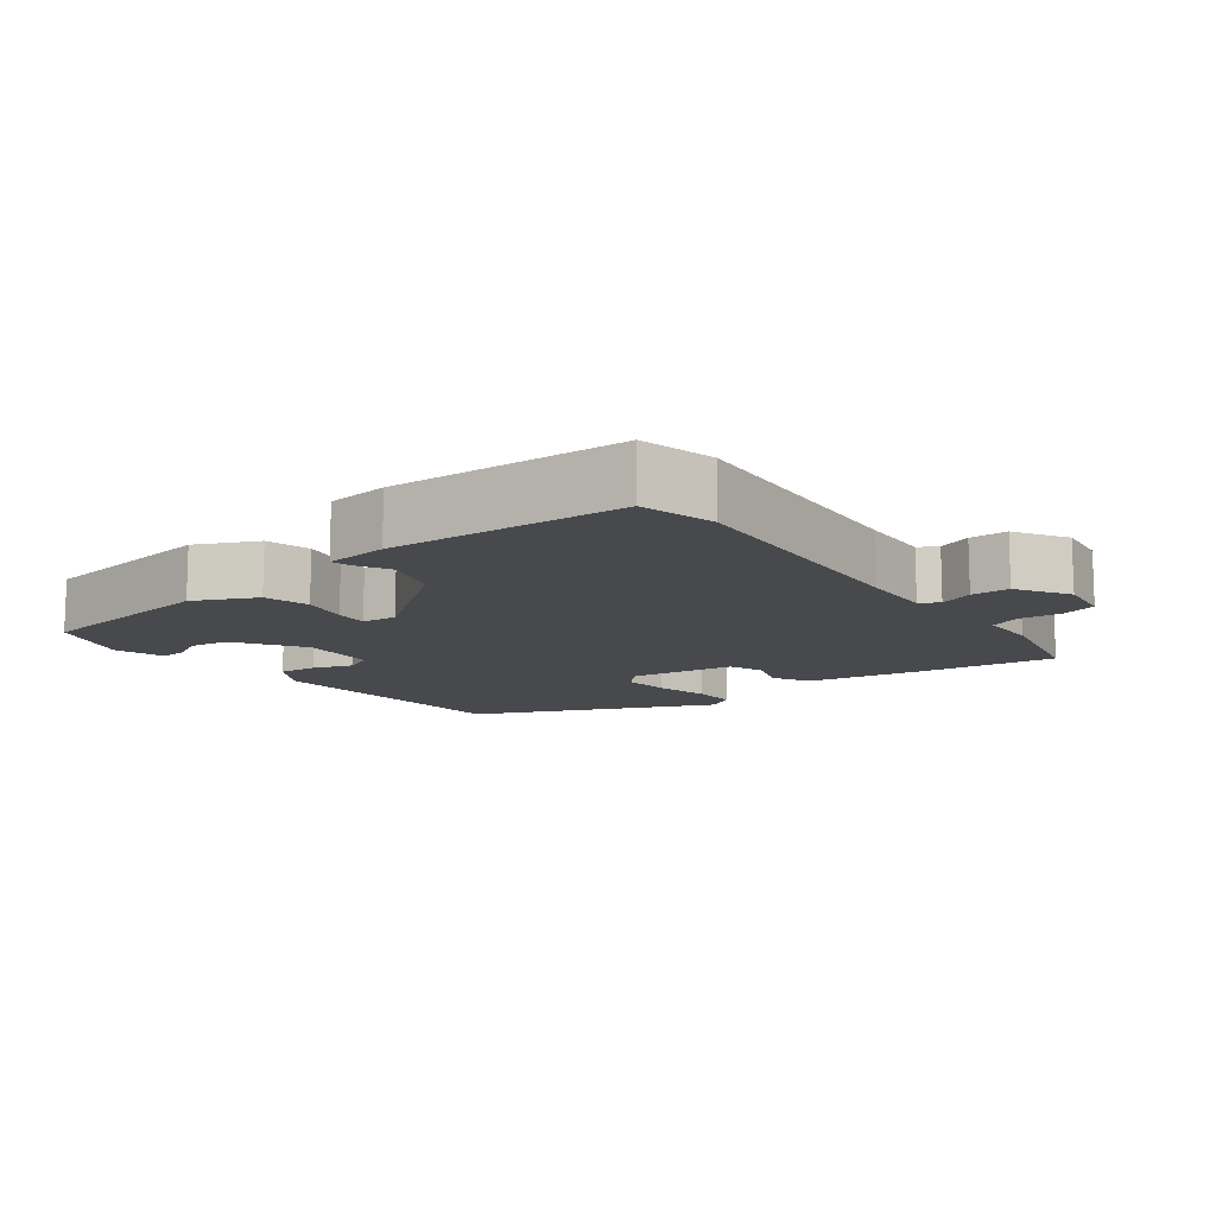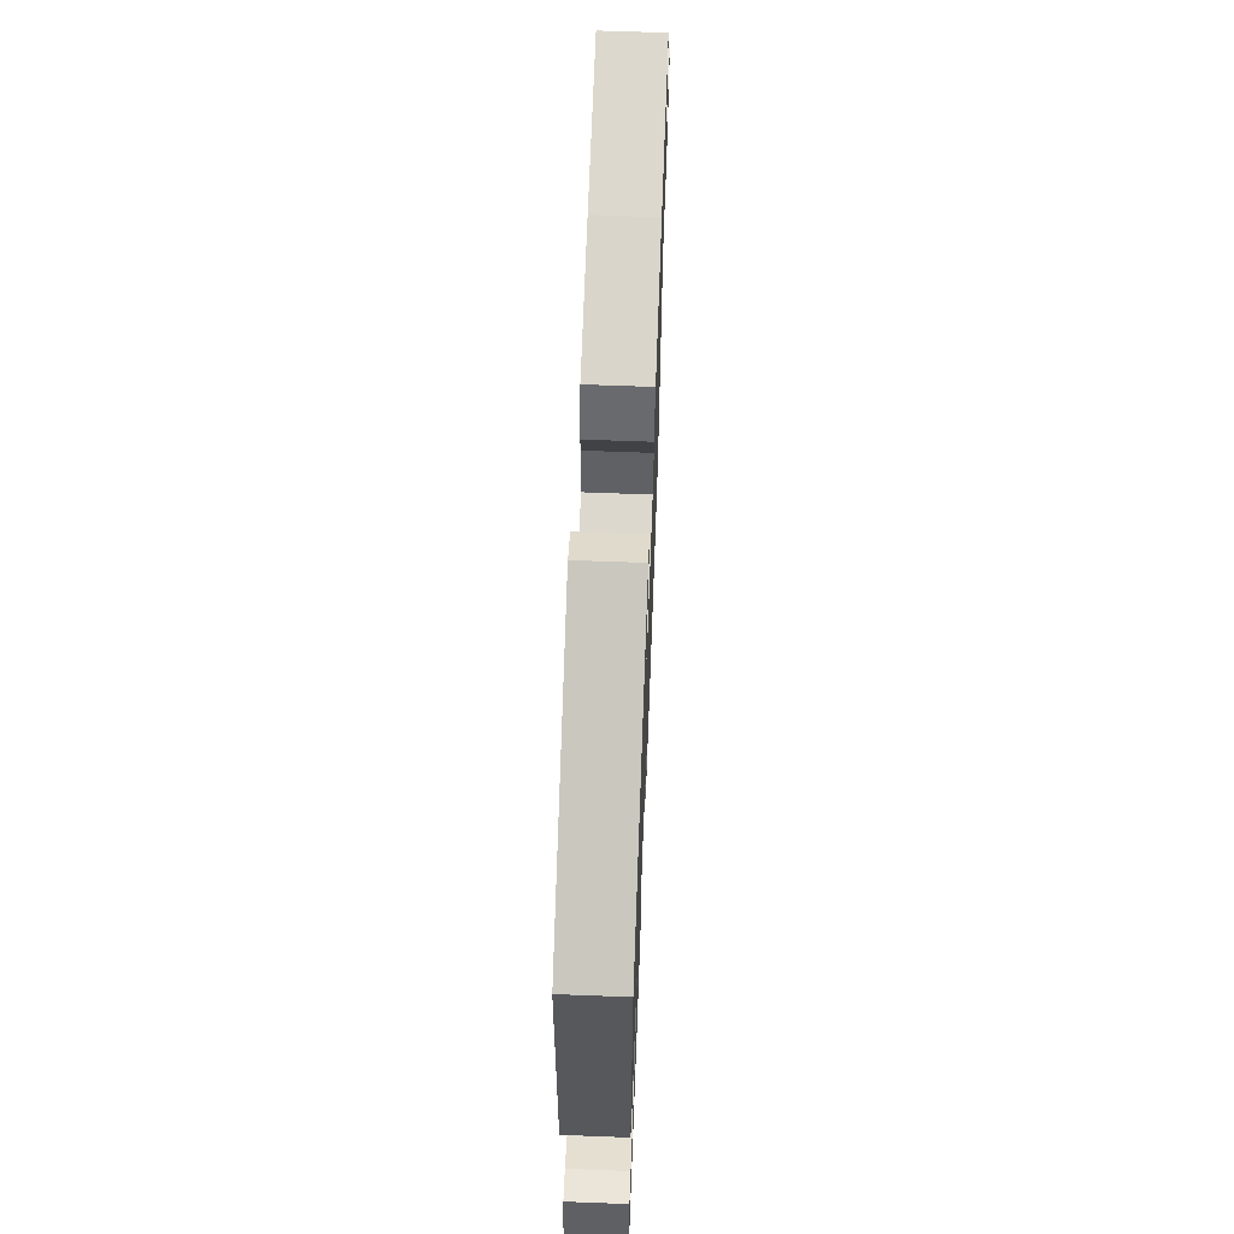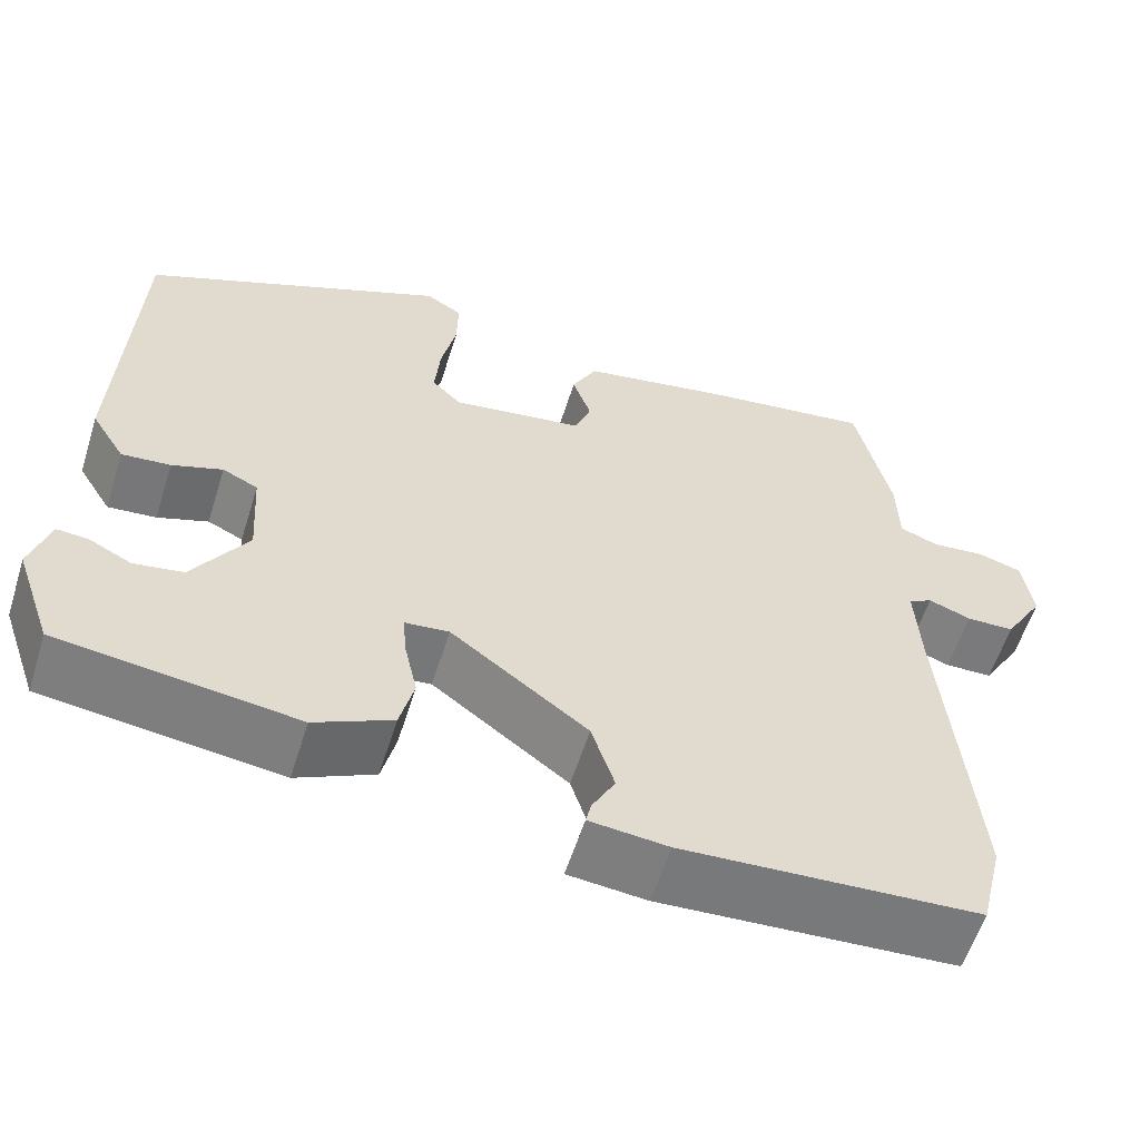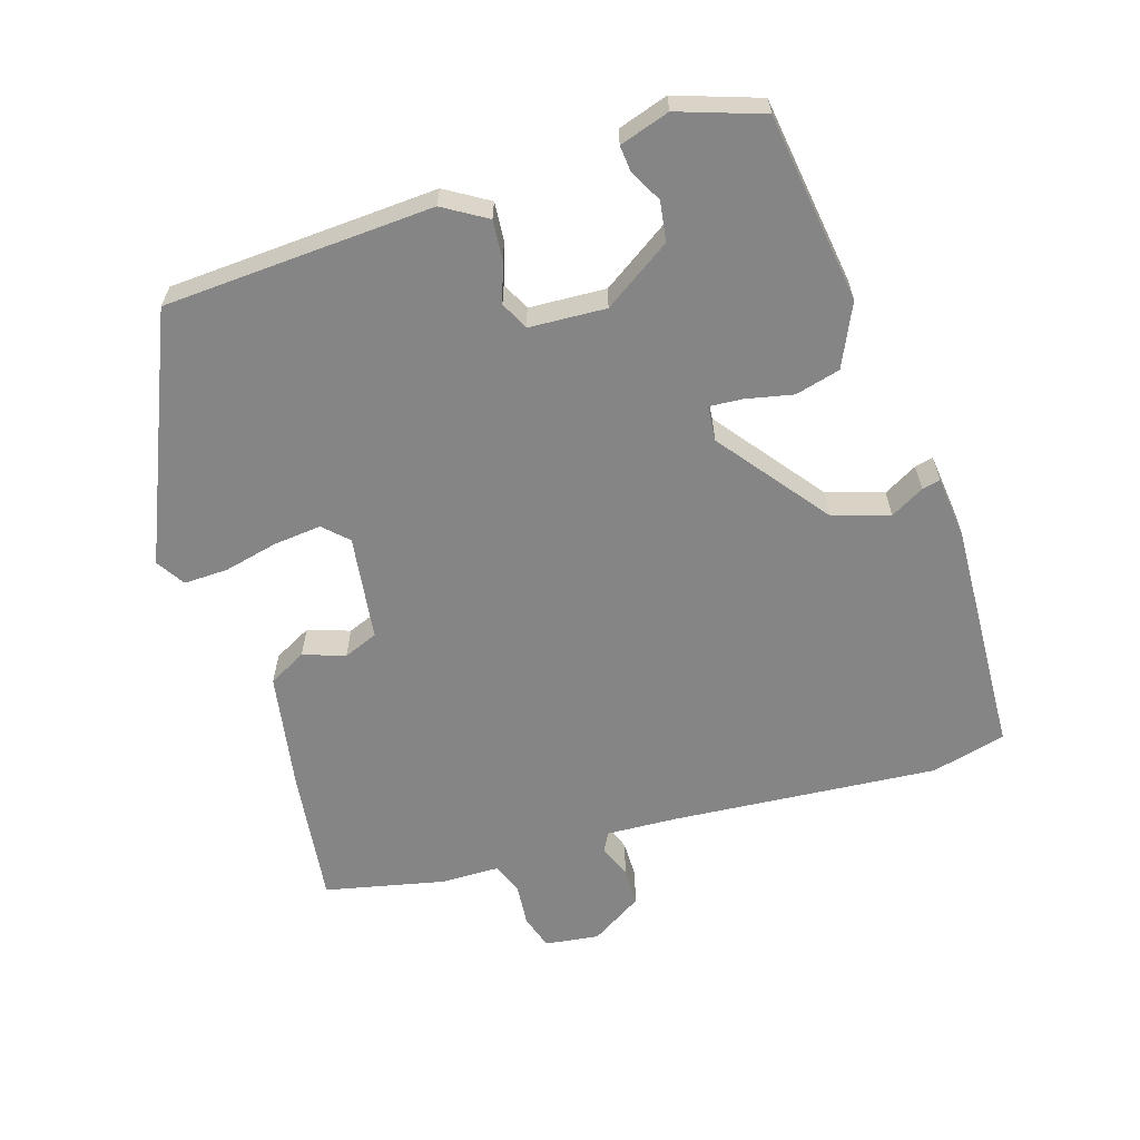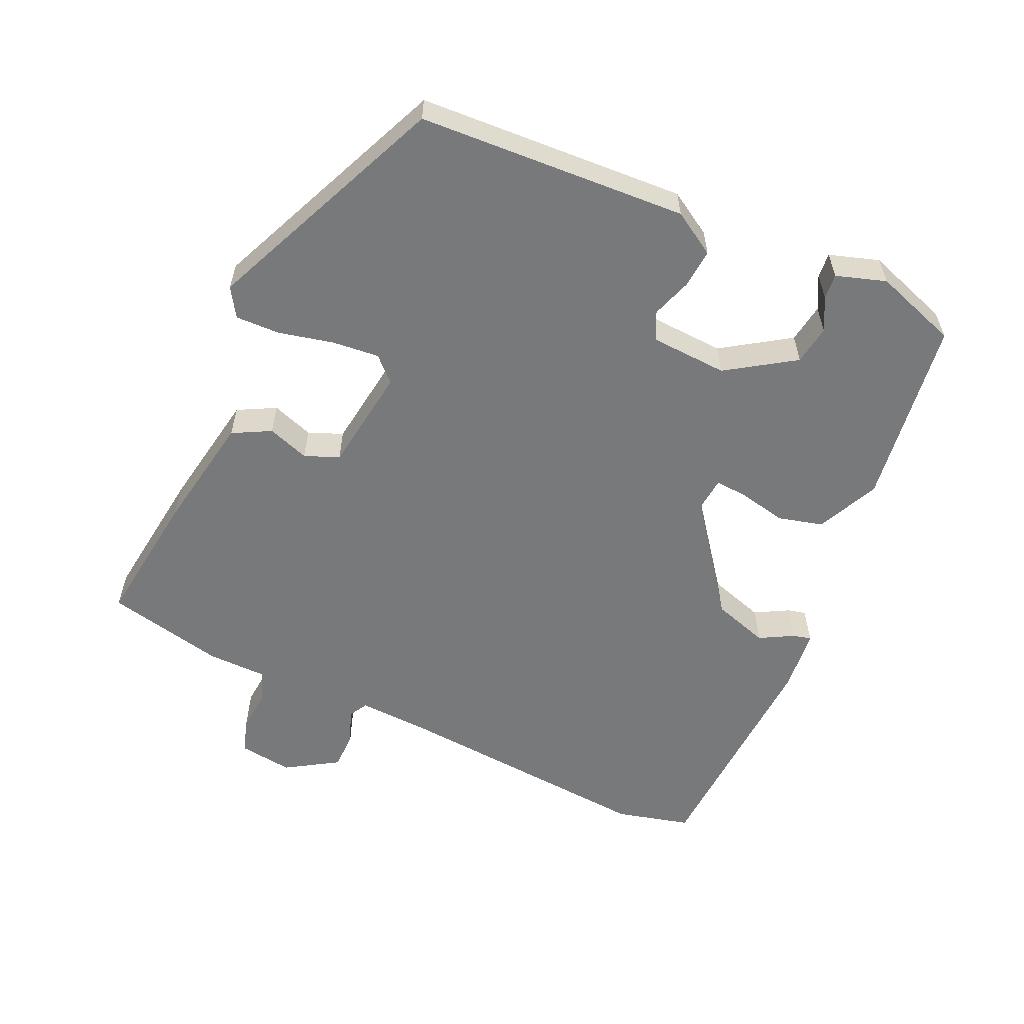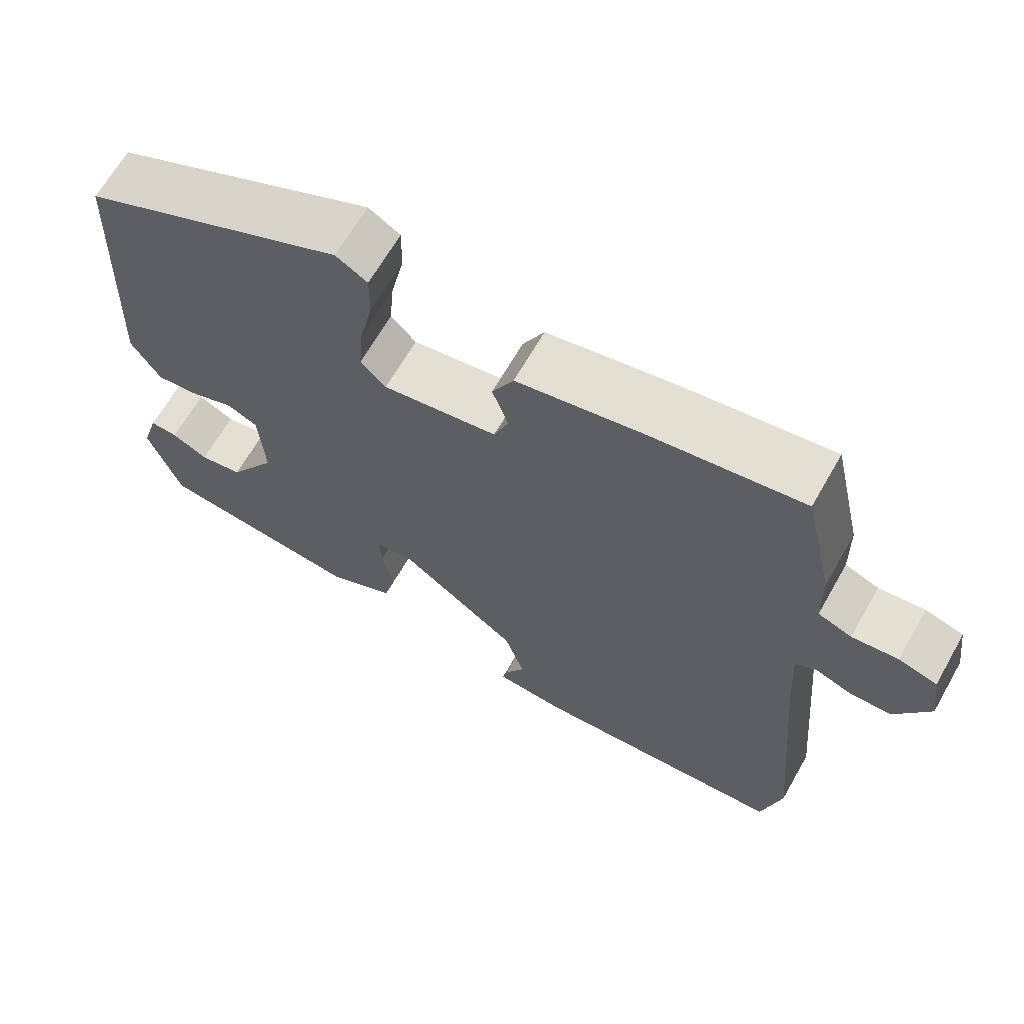
<metadata>
{"format":"obj","ext":"obj","renderer":"f3d","projection":"perspective","resolution":1024,"background":"white","views":[{"elev":-12.0,"azim":-142.4,"up":"+Y"},{"elev":64.1,"azim":92.2,"up":"+Z"},{"elev":-58.4,"azim":162.6,"up":"+Z"},{"elev":-61.7,"azim":108.0,"up":"+Y"},{"elev":-57.7,"azim":66.1,"up":"+Y"},{"elev":65.8,"azim":-150.3,"up":"+Z"}]}
</metadata>
<code>
v -0.452 0.07 0.506
v -0.258 0.07 0.479
v -0.091 0.07 0.448
v -0.063 0.07 0.394
v -0.084 0.07 0.335
v -0.065 0.07 0.286
v 0.084 0.07 0.264
v 0.117 0.07 0.297
v 0.111 0.07 0.365
v 0.094 0.07 0.442
v 0.093 0.07 0.505
v 0.134 0.07 0.53
v 0.477 0.07 0.377
v 0.494 0.07 -0.005
v 0.456 0.07 -0.066
v 0.401 0.07 -0.061
v 0.344 0.07 -0.041
v 0.304 0.07 -0.06
v 0.297 0.07 -0.169
v 0.359 0.07 -0.265
v 0.415 0.07 -0.274
v 0.462 0.07 -0.25
v 0.498 0.07 -0.247
v 0.52 0.07 -0.318
v 0.478 0.07 -0.437
v 0.21 0.07 -0.472
v 0.122 0.07 -0.43
v 0.106 0.07 -0.366
v 0.121 0.07 -0.299
v 0.125 0.07 -0.252
v 0.075 0.07 -0.247
v -0.08 0.07 -0.363
v -0.106 0.07 -0.443
v -0.08 0.07 -0.491
v -0.074 0.07 -0.517
v -0.163 0.07 -0.526
v -0.498 0.07 -0.507
v -0.524 0.07 -0.401
v -0.49 0.07 -0.025
v -0.484 0.07 0.078
v -0.511 0.07 0.093
v -0.559 0.07 0.075
v -0.613 0.07 0.076
v -0.658 0.07 0.15
v -0.647 0.07 0.227
v -0.597 0.07 0.242
v -0.537 0.07 0.236
v -0.493 0.07 0.253
v -0.491 0.07 0.337
v -0.452 0 0.506
v -0.258 0 0.479
v -0.091 0 0.448
v -0.063 0 0.394
v -0.084 0 0.335
v -0.065 0 0.286
v 0.084 0 0.264
v 0.117 0 0.297
v 0.111 0 0.365
v 0.094 0 0.442
v 0.093 0 0.505
v 0.134 0 0.53
v 0.477 0 0.377
v 0.494 0 -0.005
v 0.456 0 -0.066
v 0.401 0 -0.061
v 0.344 0 -0.041
v 0.304 0 -0.06
v 0.297 0 -0.169
v 0.359 0 -0.265
v 0.415 0 -0.274
v 0.462 0 -0.25
v 0.498 0 -0.247
v 0.52 0 -0.318
v 0.478 0 -0.437
v 0.21 0 -0.472
v 0.122 0 -0.43
v 0.106 0 -0.366
v 0.121 0 -0.299
v 0.125 0 -0.252
v 0.075 0 -0.247
v -0.08 0 -0.363
v -0.106 0 -0.443
v -0.08 0 -0.491
v -0.074 0 -0.517
v -0.163 0 -0.526
v -0.498 0 -0.507
v -0.524 0 -0.401
v -0.49 0 -0.025
v -0.484 0 0.078
v -0.511 0 0.093
v -0.559 0 0.075
v -0.613 0 0.076
v -0.658 0 0.15
v -0.647 0 0.227
v -0.597 0 0.242
v -0.537 0 0.236
v -0.493 0 0.253
v -0.491 0 0.337
f 48 49 1 2
f 44 45 46 47
f 44 47 48
f 41 42 43 44
f 41 44 48
f 40 41 48 2
f 36 37 38 39
f 33 34 35 36
f 32 33 36 39
f 31 32 39 40
f 26 27 28 29
f 26 29 30
f 25 26 30
f 24 25 30
f 21 22 23 24
f 20 21 24 30
f 19 20 30 31
f 14 15 16 17
f 12 13 14 17
f 12 17 18
f 9 10 11 12
f 8 9 12 18
f 7 8 18 19
f 2 3 4 5
f 2 5 6
f 40 2 6
f 19 31 40
f 6 7 19 40
f 51 50 98 97
f 96 95 94 93
f 97 96 93
f 93 92 91 90
f 97 93 90
f 51 97 90 89
f 88 87 86 85
f 85 84 83 82
f 88 85 82 81
f 89 88 81 80
f 78 77 76 75
f 79 78 75
f 79 75 74
f 79 74 73
f 73 72 71 70
f 79 73 70 69
f 80 79 69 68
f 66 65 64 63
f 66 63 62 61
f 67 66 61
f 61 60 59 58
f 67 61 58 57
f 68 67 57 56
f 54 53 52 51
f 55 54 51
f 55 51 89
f 89 80 68
f 89 68 56 55
f 1 50 51 2
f 2 51 52 3
f 3 52 53 4
f 4 53 54 5
f 5 54 55 6
f 6 55 56 7
f 7 56 57 8
f 8 57 58 9
f 9 58 59 10
f 10 59 60 11
f 11 60 61 12
f 12 61 62 13
f 13 62 63 14
f 14 63 64 15
f 15 64 65 16
f 16 65 66 17
f 17 66 67 18
f 18 67 68 19
f 19 68 69 20
f 20 69 70 21
f 21 70 71 22
f 22 71 72 23
f 23 72 73 24
f 24 73 74 25
f 25 74 75 26
f 26 75 76 27
f 27 76 77 28
f 28 77 78 29
f 29 78 79 30
f 30 79 80 31
f 31 80 81 32
f 32 81 82 33
f 33 82 83 34
f 34 83 84 35
f 35 84 85 36
f 36 85 86 37
f 37 86 87 38
f 38 87 88 39
f 39 88 89 40
f 40 89 90 41
f 41 90 91 42
f 42 91 92 43
f 43 92 93 44
f 44 93 94 45
f 45 94 95 46
f 46 95 96 47
f 47 96 97 48
f 48 97 98 49
f 49 98 50 1

</code>
